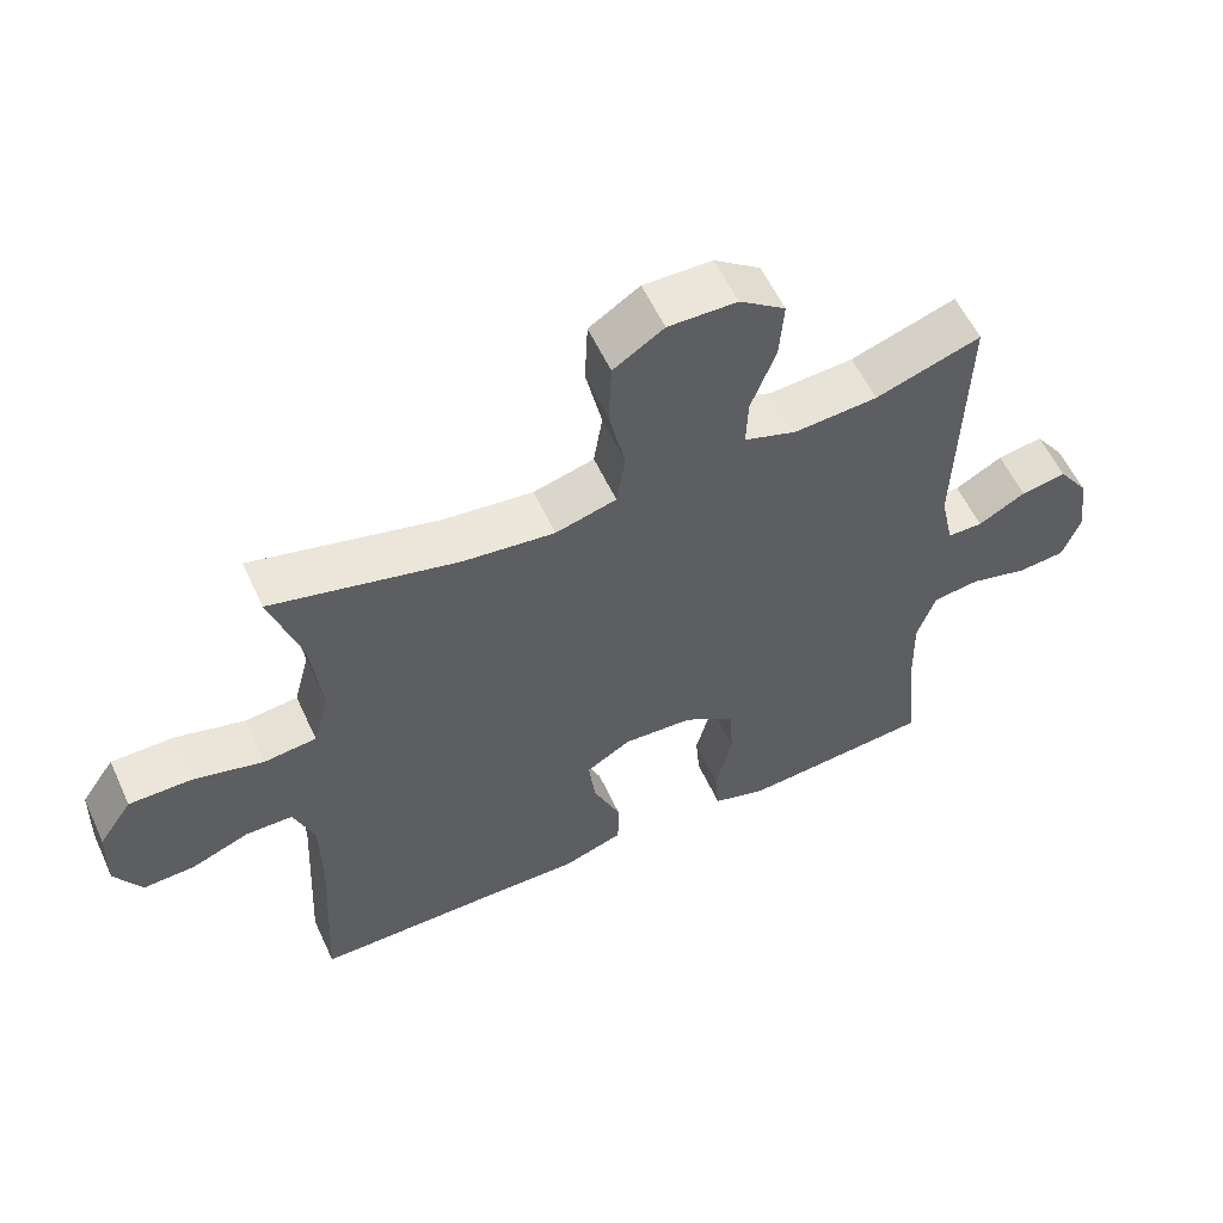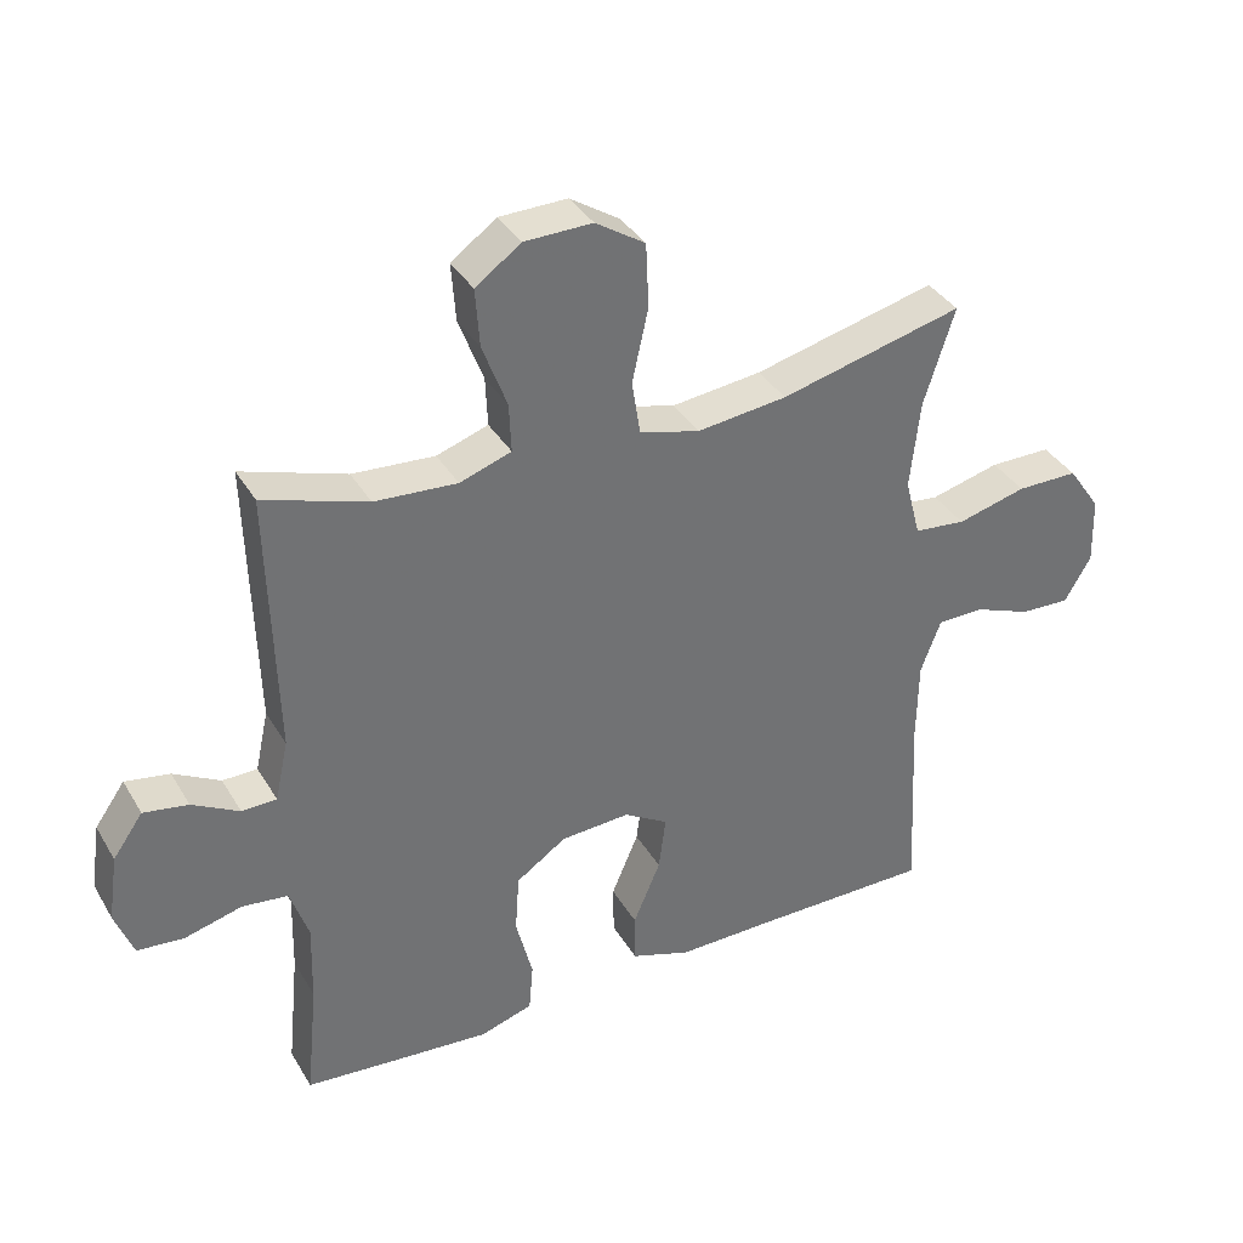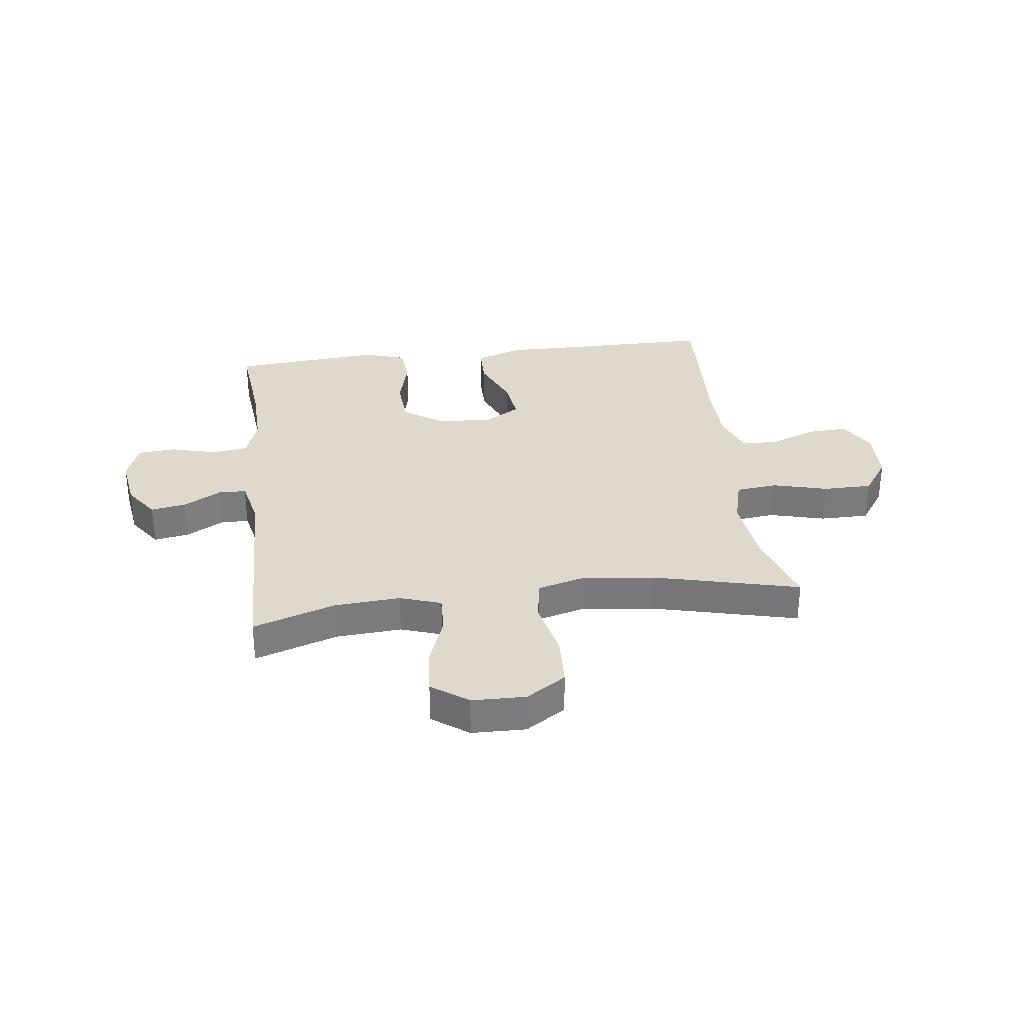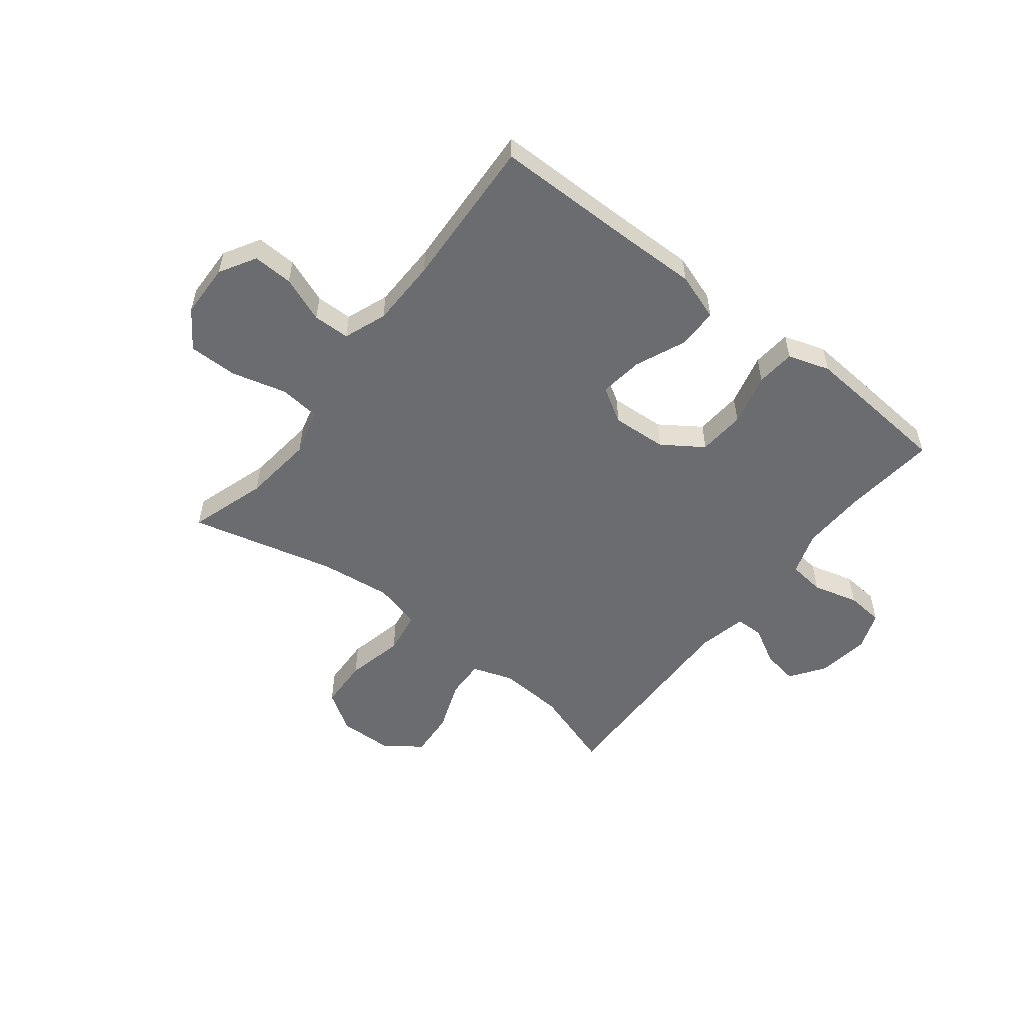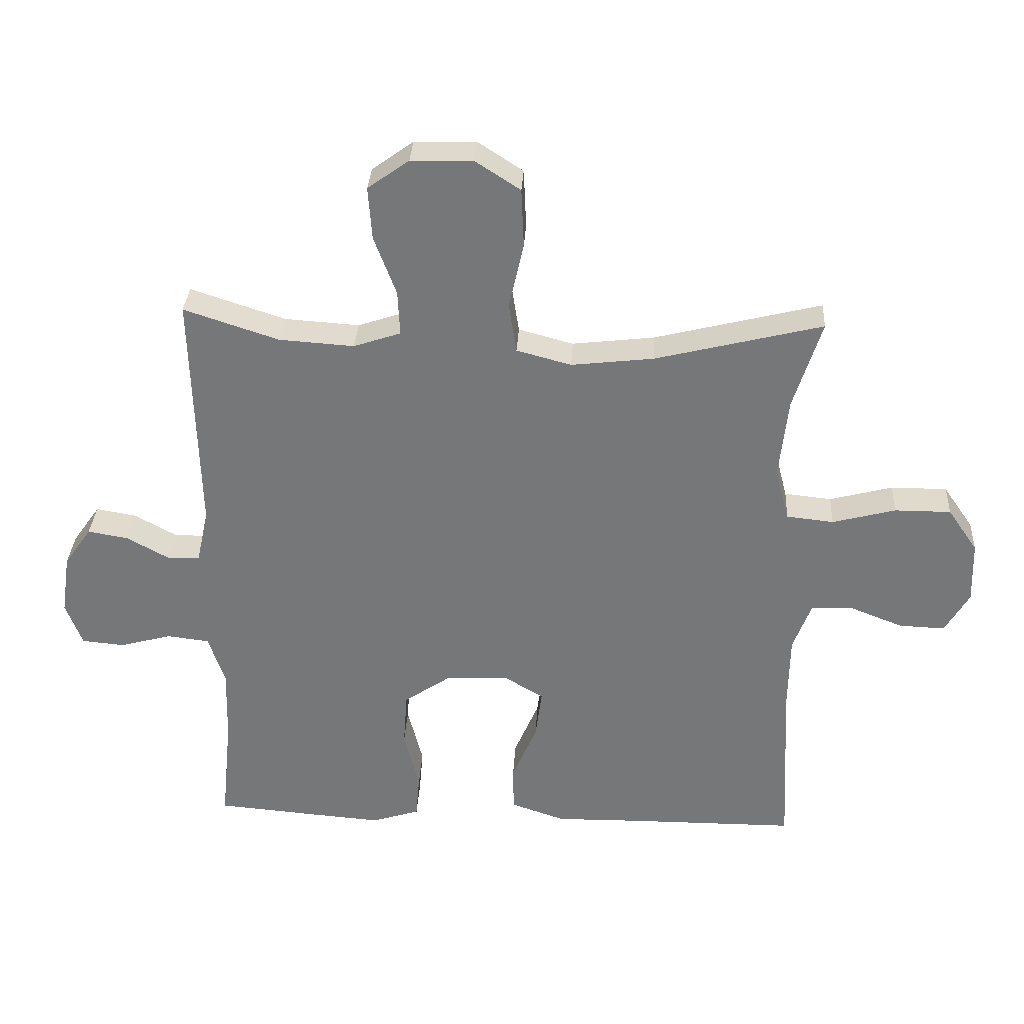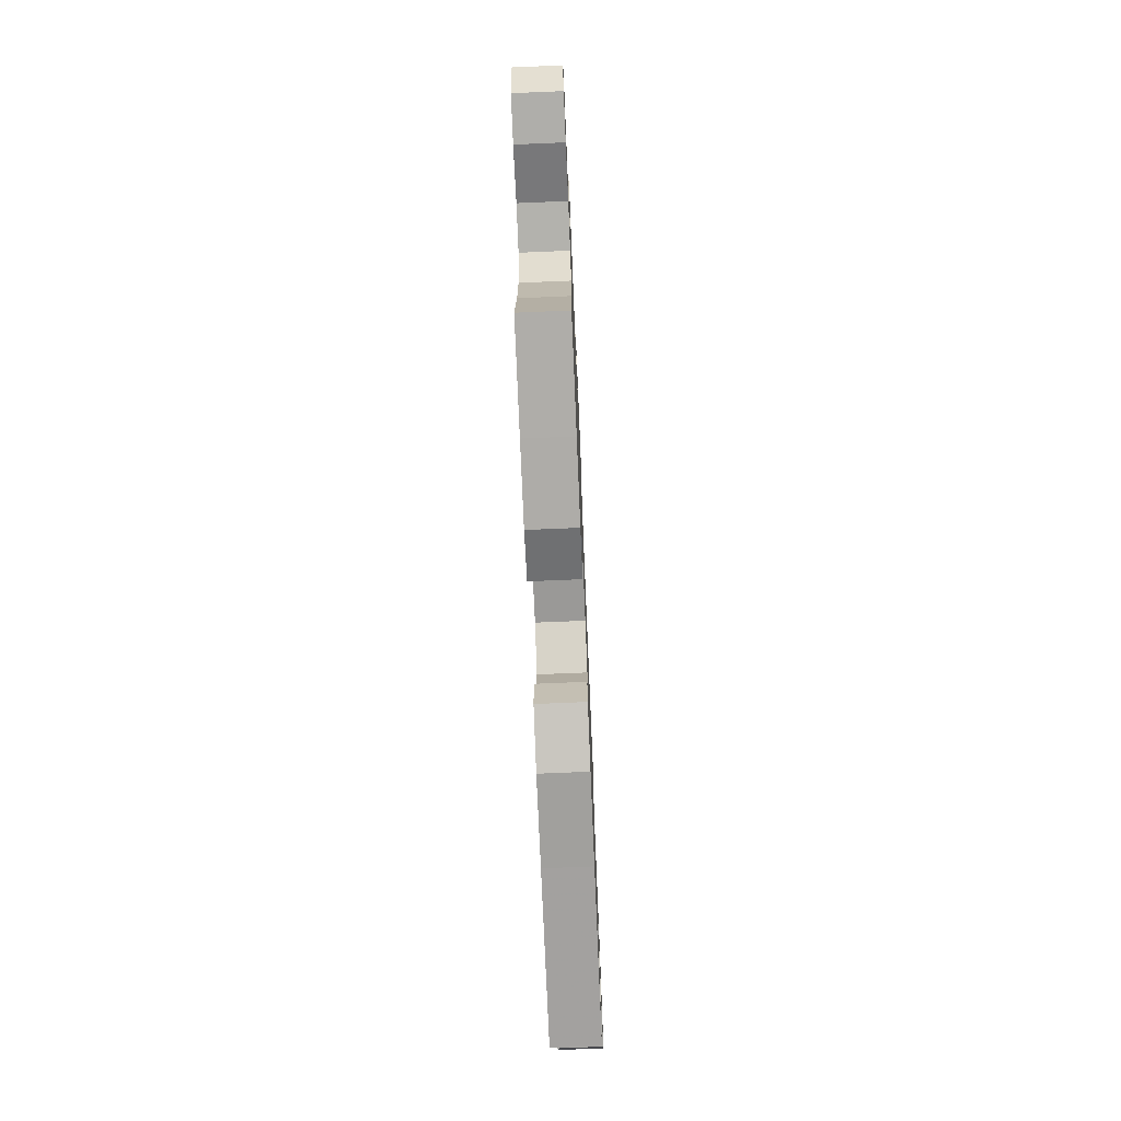
<metadata>
{"format":"obj","ext":"obj","renderer":"f3d","projection":"perspective","resolution":1024,"background":"white","views":[{"elev":57.5,"azim":155.3,"up":"+Z"},{"elev":36.5,"azim":-27.2,"up":"+Z"},{"elev":32.1,"azim":-7.2,"up":"+Y"},{"elev":-53.7,"azim":142.0,"up":"+Y"},{"elev":32.5,"azim":3.2,"up":"+Z"},{"elev":-72.5,"azim":-87.6,"up":"+Z"}]}
</metadata>
<code>
v -0.5 0.07 -0.5
v -0.483 0.07 -0.33
v -0.48 0.07 -0.215
v -0.506 0.07 -0.138
v -0.572 0.07 -0.13
v -0.654 0.07 -0.152
v -0.721 0.07 -0.146
v -0.747 0.07 -0.077
v -0.733 0.07 0.018
v -0.69 0.07 0.079
v -0.626 0.07 0.068
v -0.559 0.07 0.031
v -0.509 0.07 0.032
v -0.49 0.07 0.119
v -0.5 0.07 0.5
v -0.351 0.07 0.451
v -0.233 0.07 0.443
v -0.159 0.07 0.468
v -0.162 0.07 0.538
v -0.197 0.07 0.631
v -0.203 0.07 0.714
v -0.138 0.07 0.761
v -0.041 0.07 0.763
v 0.03 0.07 0.717
v 0.034 0.07 0.625
v 0.011 0.07 0.521
v 0.023 0.07 0.443
v 0.109 0.07 0.42
v 0.238 0.07 0.435
v 0.5 0.07 0.5
v 0.456 0.07 0.361
v 0.442 0.07 0.234
v 0.464 0.07 0.15
v 0.538 0.07 0.142
v 0.637 0.07 0.168
v 0.725 0.07 0.168
v 0.772 0.07 0.1
v 0.775 0.07 0.003
v 0.737 0.07 -0.062
v 0.665 0.07 -0.059
v 0.583 0.07 -0.027
v 0.517 0.07 -0.028
v 0.488 0.07 -0.105
v 0.486 0.07 -0.226
v 0.5 0.07 -0.5
v 0.238 0.07 -0.501
v 0.104 0.07 -0.503
v 0.019 0.07 -0.474
v 0.018 0.07 -0.402
v 0.057 0.07 -0.31
v 0.067 0.07 -0.232
v 0.004 0.07 -0.194
v -0.095 0.07 -0.2
v -0.167 0.07 -0.249
v -0.173 0.07 -0.334
v -0.149 0.07 -0.428
v -0.155 0.07 -0.498
v -0.23 0.07 -0.522
v -0.345 0.07 -0.513
v -0.5 0 -0.5
v -0.483 0 -0.33
v -0.48 0 -0.215
v -0.506 0 -0.138
v -0.572 0 -0.13
v -0.654 0 -0.152
v -0.721 0 -0.146
v -0.747 0 -0.077
v -0.733 0 0.018
v -0.69 0 0.079
v -0.626 0 0.068
v -0.559 0 0.031
v -0.509 0 0.032
v -0.49 0 0.119
v -0.5 0 0.5
v -0.351 0 0.451
v -0.233 0 0.443
v -0.159 0 0.468
v -0.162 0 0.538
v -0.197 0 0.631
v -0.203 0 0.714
v -0.138 0 0.761
v -0.041 0 0.763
v 0.03 0 0.717
v 0.034 0 0.625
v 0.011 0 0.521
v 0.023 0 0.443
v 0.109 0 0.42
v 0.238 0 0.435
v 0.5 0 0.5
v 0.456 0 0.361
v 0.442 0 0.234
v 0.464 0 0.15
v 0.538 0 0.142
v 0.637 0 0.168
v 0.725 0 0.168
v 0.772 0 0.1
v 0.775 0 0.003
v 0.737 0 -0.062
v 0.665 0 -0.059
v 0.583 0 -0.027
v 0.517 0 -0.028
v 0.488 0 -0.105
v 0.486 0 -0.226
v 0.5 0 -0.5
v 0.238 0 -0.501
v 0.104 0 -0.503
v 0.019 0 -0.474
v 0.018 0 -0.402
v 0.057 0 -0.31
v 0.067 0 -0.232
v 0.004 0 -0.194
v -0.095 0 -0.2
v -0.167 0 -0.249
v -0.173 0 -0.334
v -0.149 0 -0.428
v -0.155 0 -0.498
v -0.23 0 -0.522
v -0.345 0 -0.513
f 59 1 2
f 58 59 2
f 57 58 2
f 56 57 2
f 55 56 2
f 54 55 2 3
f 53 54 3 4
f 52 53 4
f 48 49 50
f 47 48 50
f 46 47 50
f 46 50 51
f 45 46 51
f 44 45 51
f 43 44 51 52
f 39 40 41
f 38 39 41
f 37 38 41
f 36 37 41
f 35 36 41
f 34 35 41
f 33 34 41 42
f 29 30 31
f 28 29 31 32
f 27 28 32 33
f 24 25 26
f 23 24 26
f 22 23 26
f 21 22 26
f 20 21 26
f 19 20 26
f 18 19 26 27
f 52 4 5
f 43 52 5
f 42 43 5
f 33 42 5
f 27 33 5
f 18 27 5
f 17 18 5
f 10 11 12
f 9 10 12
f 8 9 12
f 7 8 12
f 6 7 12
f 5 6 12
f 5 12 13
f 17 5 13
f 16 17 13 14
f 14 15 16
f 61 60 118
f 61 118 117
f 61 117 116
f 61 116 115
f 61 115 114
f 62 61 114 113
f 63 62 113 112
f 63 112 111
f 109 108 107
f 109 107 106
f 109 106 105
f 110 109 105
f 110 105 104
f 110 104 103
f 111 110 103 102
f 100 99 98
f 100 98 97
f 100 97 96
f 100 96 95
f 100 95 94
f 100 94 93
f 101 100 93 92
f 90 89 88
f 91 90 88 87
f 92 91 87 86
f 85 84 83
f 85 83 82
f 85 82 81
f 85 81 80
f 85 80 79
f 85 79 78
f 86 85 78 77
f 64 63 111
f 64 111 102
f 64 102 101
f 64 101 92
f 64 92 86
f 64 86 77
f 64 77 76
f 71 70 69
f 71 69 68
f 71 68 67
f 71 67 66
f 71 66 65
f 71 65 64
f 72 71 64
f 72 64 76
f 73 72 76 75
f 75 74 73
f 1 60 61 2
f 2 61 62 3
f 3 62 63 4
f 4 63 64 5
f 5 64 65 6
f 6 65 66 7
f 7 66 67 8
f 8 67 68 9
f 9 68 69 10
f 10 69 70 11
f 11 70 71 12
f 12 71 72 13
f 13 72 73 14
f 14 73 74 15
f 15 74 75 16
f 16 75 76 17
f 17 76 77 18
f 18 77 78 19
f 19 78 79 20
f 20 79 80 21
f 21 80 81 22
f 22 81 82 23
f 23 82 83 24
f 24 83 84 25
f 25 84 85 26
f 26 85 86 27
f 27 86 87 28
f 28 87 88 29
f 29 88 89 30
f 30 89 90 31
f 31 90 91 32
f 32 91 92 33
f 33 92 93 34
f 34 93 94 35
f 35 94 95 36
f 36 95 96 37
f 37 96 97 38
f 38 97 98 39
f 39 98 99 40
f 40 99 100 41
f 41 100 101 42
f 42 101 102 43
f 43 102 103 44
f 44 103 104 45
f 45 104 105 46
f 46 105 106 47
f 47 106 107 48
f 48 107 108 49
f 49 108 109 50
f 50 109 110 51
f 51 110 111 52
f 52 111 112 53
f 53 112 113 54
f 54 113 114 55
f 55 114 115 56
f 56 115 116 57
f 57 116 117 58
f 58 117 118 59
f 59 118 60 1

</code>
